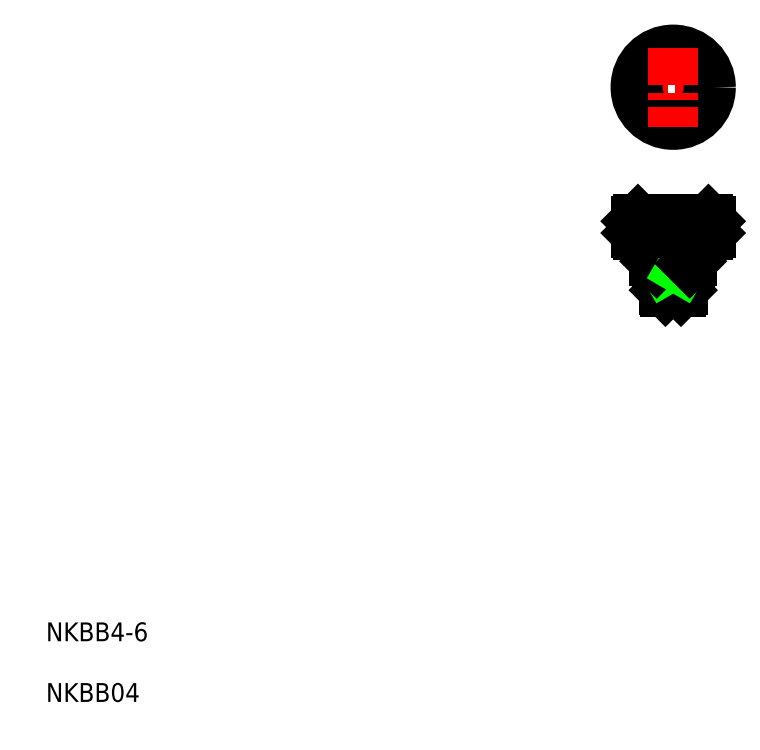
<metadata>
{"format":"dxf","ext":"dxf","renderer":"ezdxf+matplotlib","layout":"modelspace","background":"white","min_lineweight":24,"dpi":150}
</metadata>
<code>
0
SECTION
2
ENTITIES
0
LINE
8
CENTER
10
152.7
20
141.1
30
0
11
135.9
21
141.1
31
0
0
LINE
8
0
10
136.8
20
113.1
30
0
11
151.8
21
113.1
31
0
0
LINE
8
0
10
151.8
20
109.6
30
0
11
136.8
21
109.6
31
0
0
LINE
8
0
10
136.3
20
112.6
30
0
11
152.3
21
112.6
31
0
0
LINE
8
0
10
136.3
20
110.1
30
0
11
152.3
21
110.1
31
0
0
CIRCLE
8
0
10
144.3
20
141.1
30
0
40
8
0
CIRCLE
8
0
10
144.3
20
141.1
30
0
40
7.6
0
LINE
8
CENTER
10
144.3
20
149.5
30
0
11
144.3
21
132.7
31
0
0
TEXT
8
0
10
10.89
20
23.27
30
0
40
4
1
NKBB4-6
0
TEXT
8
0
10
10.89
20
10.37
30
0
40
4
1
NKBB04
0
LINE
8
CENTER
10
144.3
20
113.6
30
0
11
144.3
21
96.64
31
0
0
LINE
8
0
10
142.6
20
102.4
30
0
11
142.6
21
97.58
31
0
0
LINE
8
0
10
145.9
20
102.4
30
0
11
145.9
21
97.58
31
0
0
LINE
8
0
10
146.3
20
103.6
30
0
11
146.3
21
97.93
31
0
0
LINE
8
0
10
142.3
20
103.6
30
0
11
142.3
21
97.93
31
0
0
LINE
8
0
10
142.3
20
97.93
30
0
11
146.3
21
97.93
31
0
0
LINE
8
0
10
142.6
20
97.58
30
0
11
145.9
21
97.58
31
0
0
LINE
8
0
10
142.3
20
97.93
30
0
11
142.6
21
97.58
31
0
0
LINE
8
0
10
143.4
20
97.58
30
0
11
143.4
21
97.58
31
0
0
LINE
8
0
10
144.3
20
97.58
30
0
11
144.3
21
97.58
31
0
0
LINE
8
0
10
146.3
20
97.93
30
0
11
145.9
21
97.58
31
0
0
LINE
8
0
10
136.3
20
110.1
30
0
11
136.8
21
109.6
31
0
0
LINE
8
0
10
136.3
20
110.1
30
0
11
136.3
21
112.6
31
0
0
LINE
8
0
10
136.8
20
113.1
30
0
11
136.3
21
112.6
31
0
0
LINE
8
0
10
142.3
20
102.4
30
0
11
146.3
21
102.4
31
0
0
LINE
8
0
10
140.8
20
103.6
30
0
11
147.8
21
103.6
31
0
0
LINE
8
0
10
140.3
20
104.1
30
0
11
148.3
21
104.1
31
0
0
LINE
8
0
10
140.3
20
109.6
30
0
11
140.3
21
104.1
31
0
0
LINE
8
0
10
142.3
20
103
30
0
11
142.6
21
102.4
31
0
0
LINE
8
0
10
140.3
20
104.1
30
0
11
140.8
21
103.6
31
0
0
LINE
8
0
10
139.3
20
110.1
30
0
11
139.3
21
112.6
31
0
0
LINE
8
0
10
138.3
20
110.1
30
0
11
138.3
21
112.6
31
0
0
LINE
8
0
10
139.3
20
110.1
30
0
11
139.3
21
112.6
31
0
0
LINE
8
0
10
137.3
20
110.1
30
0
11
137.3
21
112.6
31
0
0
LINE
8
0
10
142.3
20
110.1
30
0
11
142.3
21
112.6
31
0
0
LINE
8
0
10
140.3
20
110.1
30
0
11
140.3
21
112.6
31
0
0
LINE
8
0
10
141.3
20
110.1
30
0
11
141.3
21
112.6
31
0
0
LINE
8
0
10
140.3
20
110.1
30
0
11
140.3
21
112.6
31
0
0
LINE
8
0
10
148.3
20
104.1
30
0
11
148.3
21
109.6
31
0
0
LINE
8
0
10
146.3
20
103
30
0
11
145.9
21
102.4
31
0
0
LINE
8
0
10
147.8
20
103.6
30
0
11
148.3
21
104.1
31
0
0
LINE
8
0
10
145.3
20
110.1
30
0
11
145.3
21
112.6
31
0
0
LINE
8
0
10
143.3
20
110.1
30
0
11
143.3
21
112.6
31
0
0
LINE
8
0
10
148.3
20
110.1
30
0
11
148.3
21
112.6
31
0
0
LINE
8
0
10
146.3
20
110.1
30
0
11
146.3
21
112.6
31
0
0
LINE
8
0
10
147.3
20
110.1
30
0
11
147.3
21
112.6
31
0
0
LINE
8
0
10
151.3
20
110.1
30
0
11
151.3
21
112.6
31
0
0
LINE
8
0
10
150.3
20
110.1
30
0
11
150.3
21
112.6
31
0
0
LINE
8
0
10
150.3
20
110.1
30
0
11
150.3
21
112.6
31
0
0
LINE
8
0
10
149.3
20
110.1
30
0
11
149.3
21
112.6
31
0
0
LINE
8
0
10
149.3
20
110.1
30
0
11
149.3
21
112.6
31
0
0
LINE
8
0
10
152.3
20
110.1
30
0
11
152.3
21
112.6
31
0
0
LINE
8
0
10
151.8
20
109.6
30
0
11
152.3
21
110.1
31
0
0
LINE
8
0
10
151.8
20
113.1
30
0
11
152.3
21
112.6
31
0
0
ENDSEC
0
EOF

</code>
